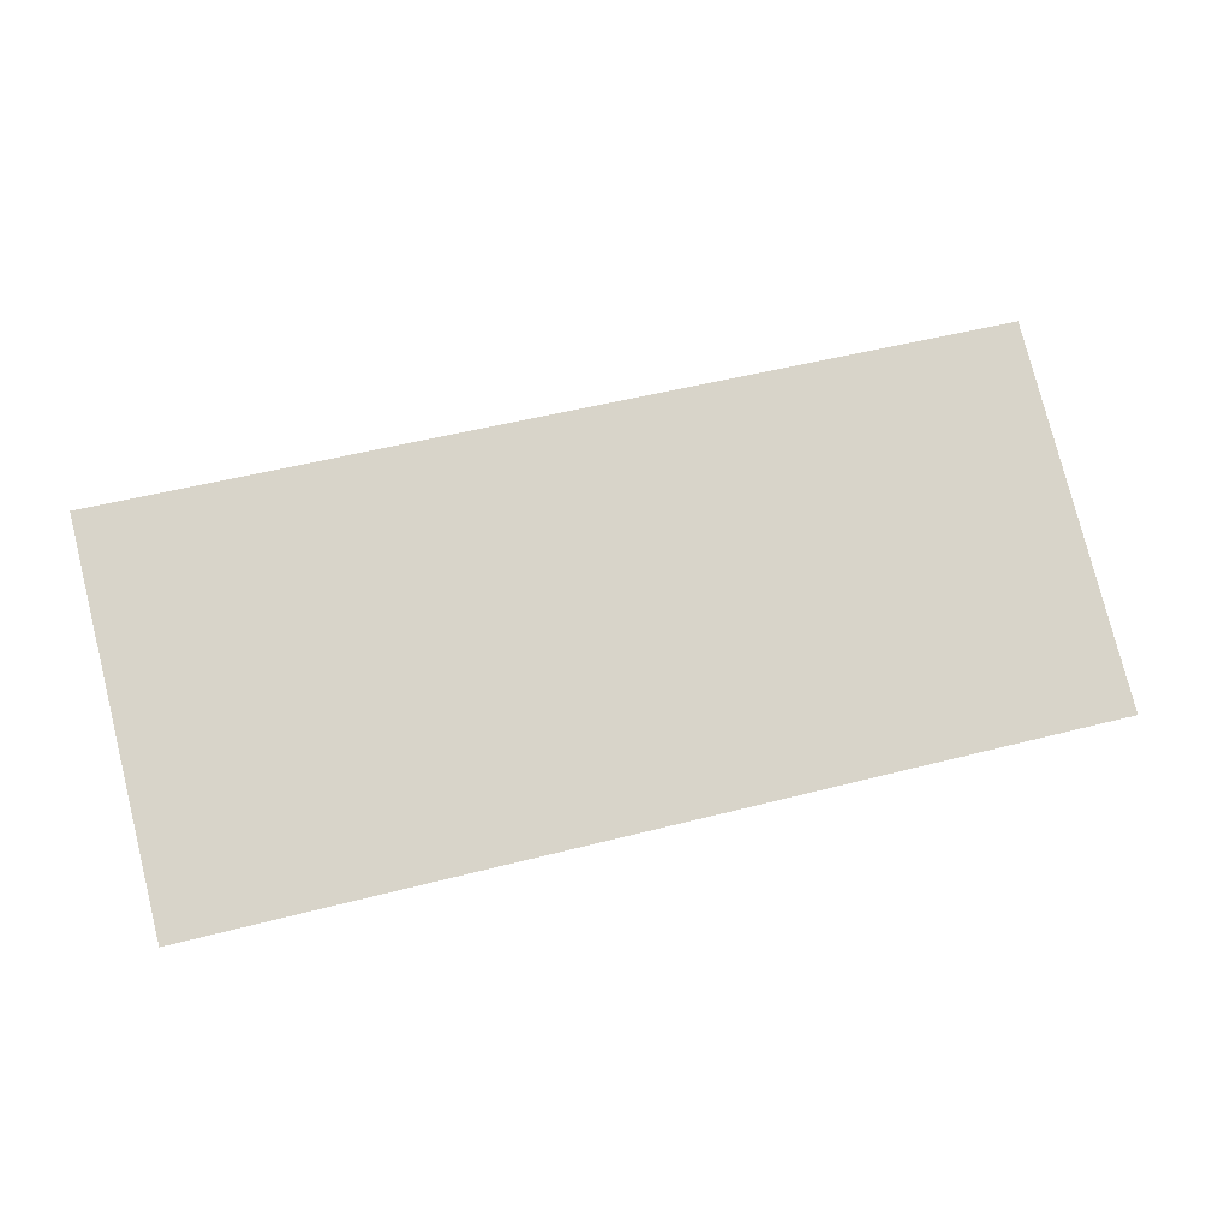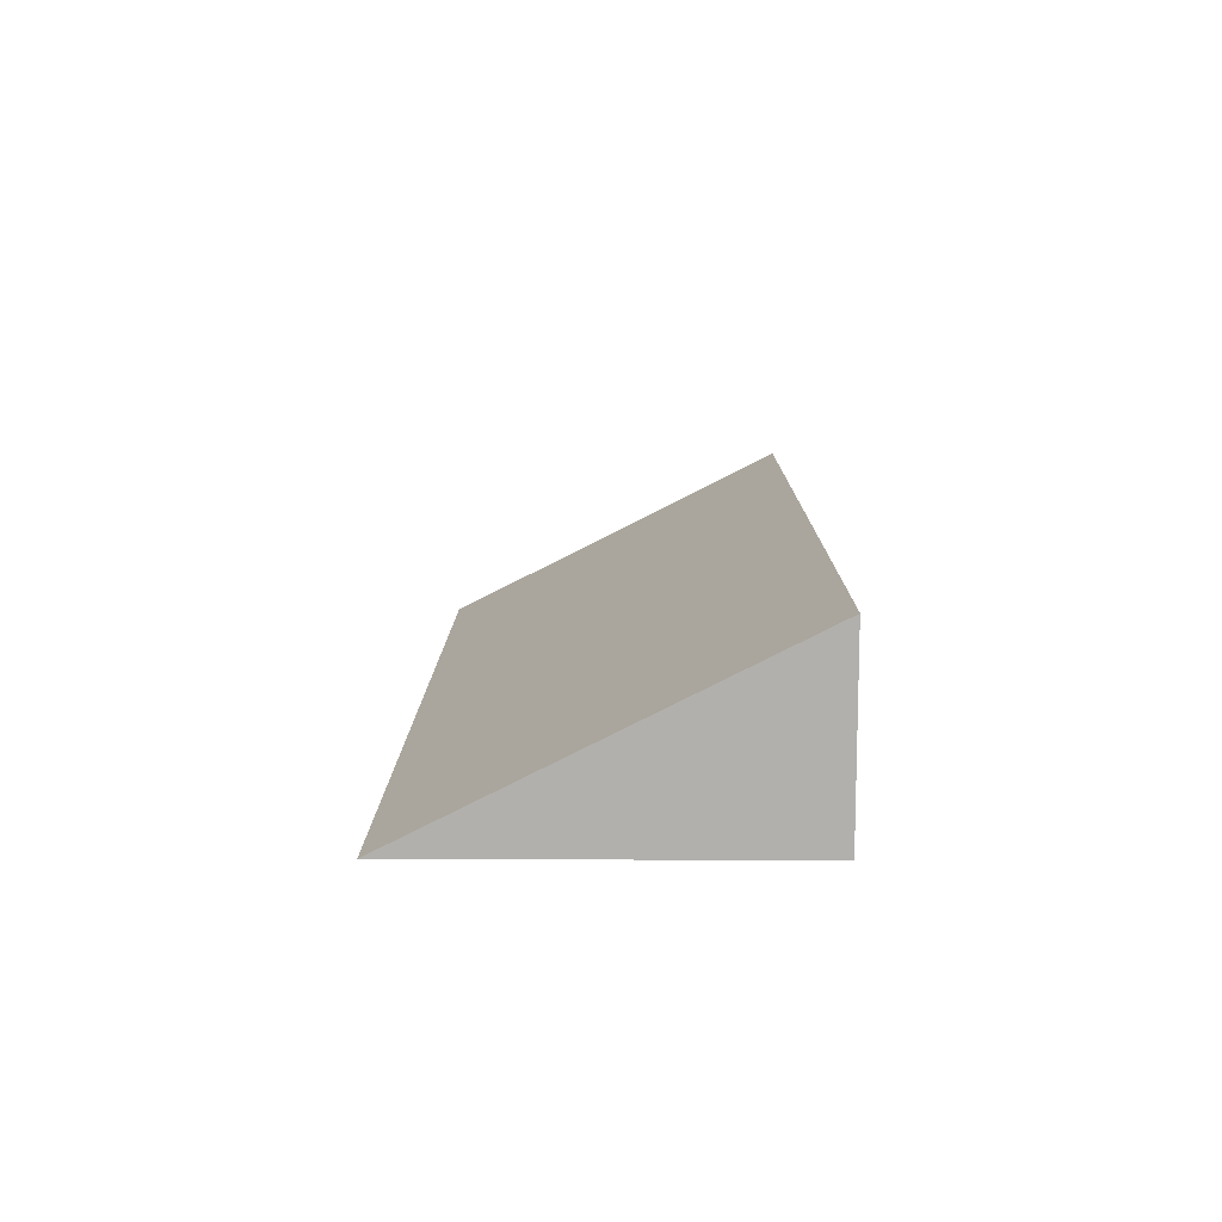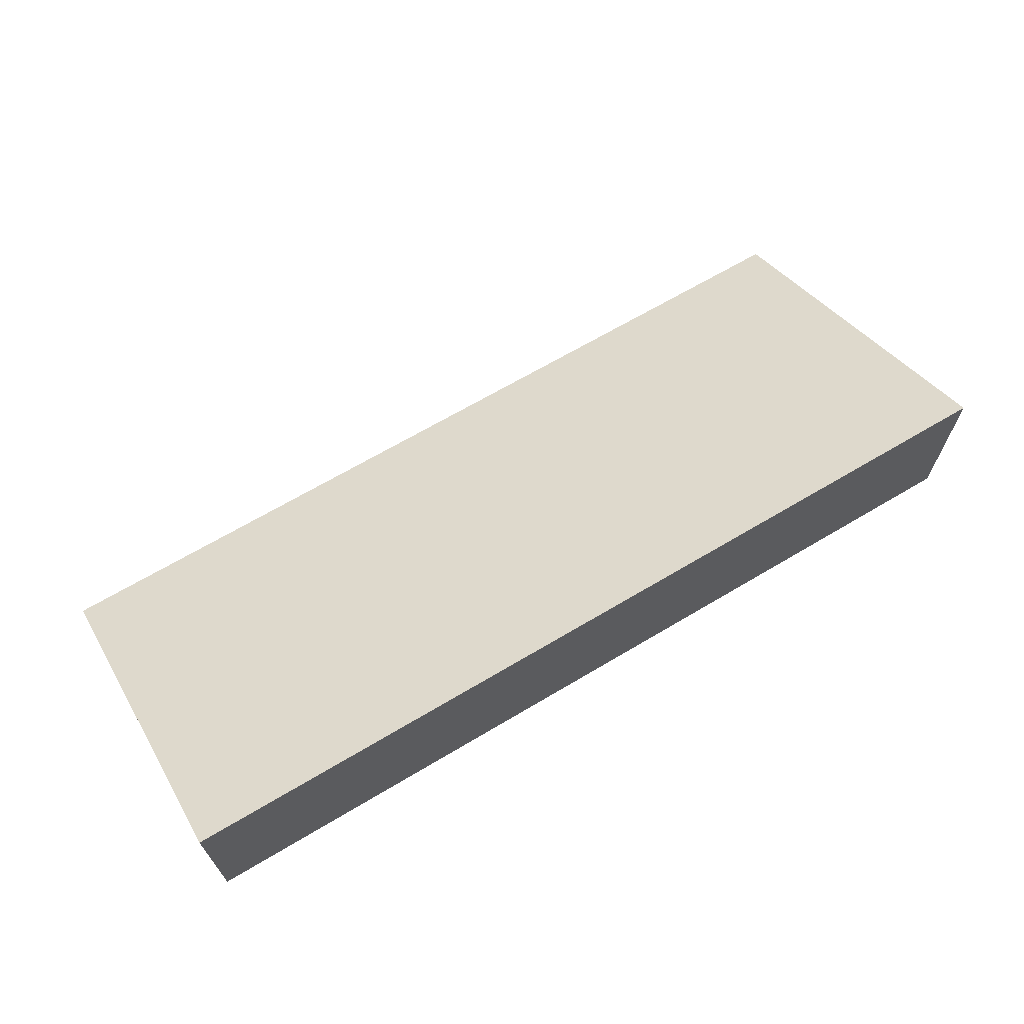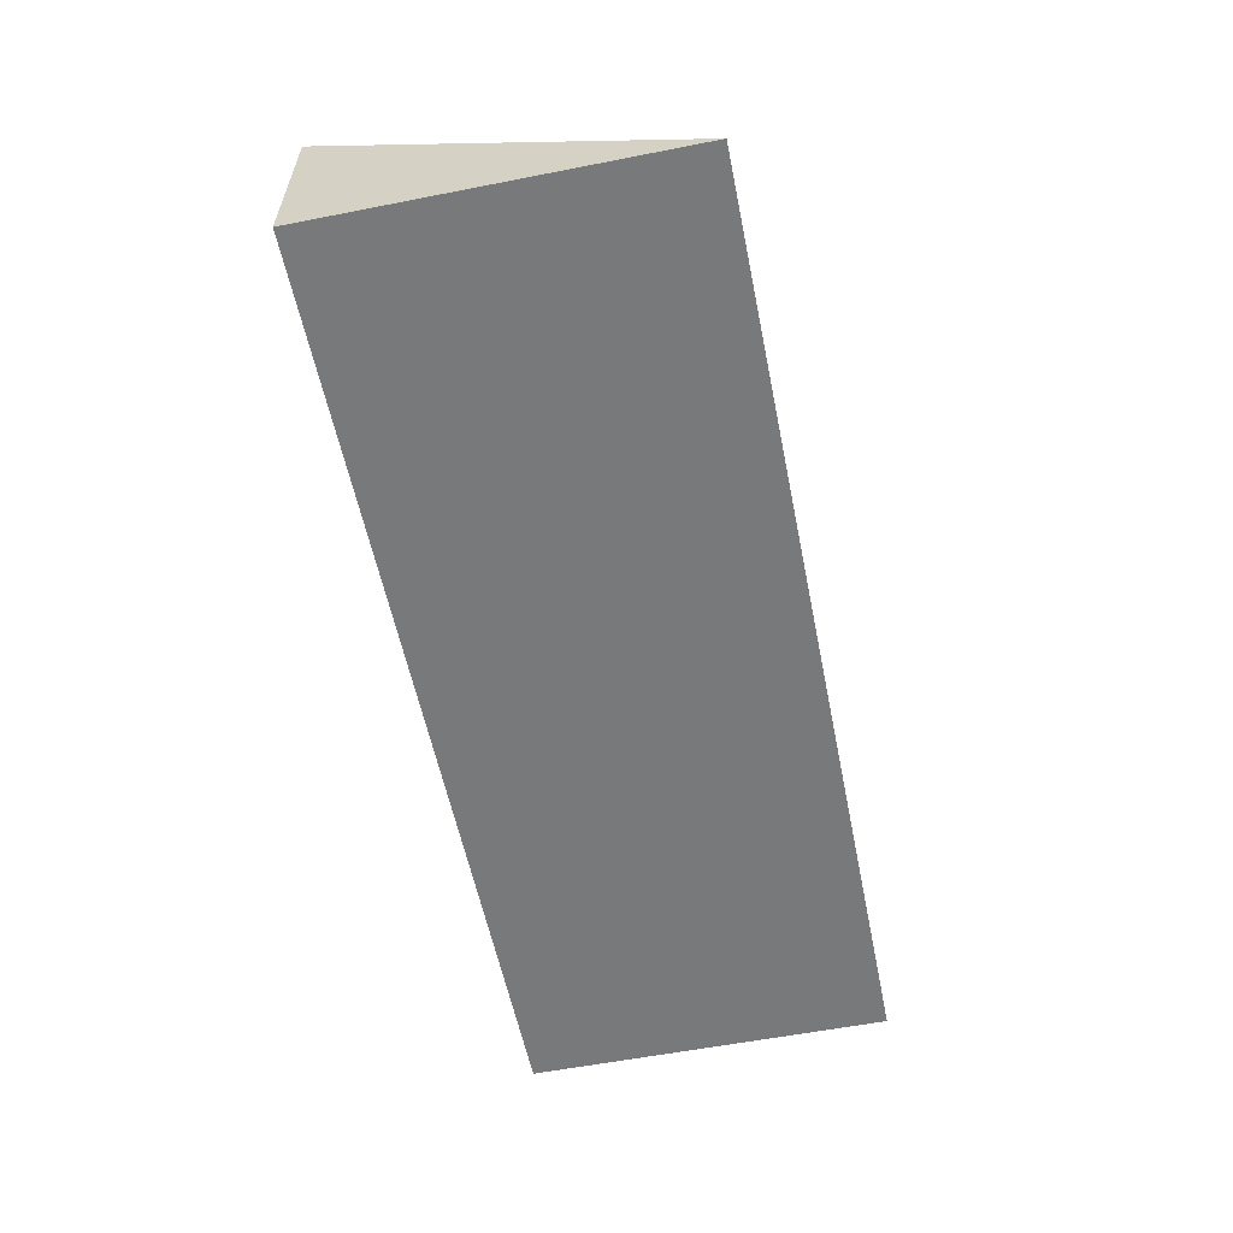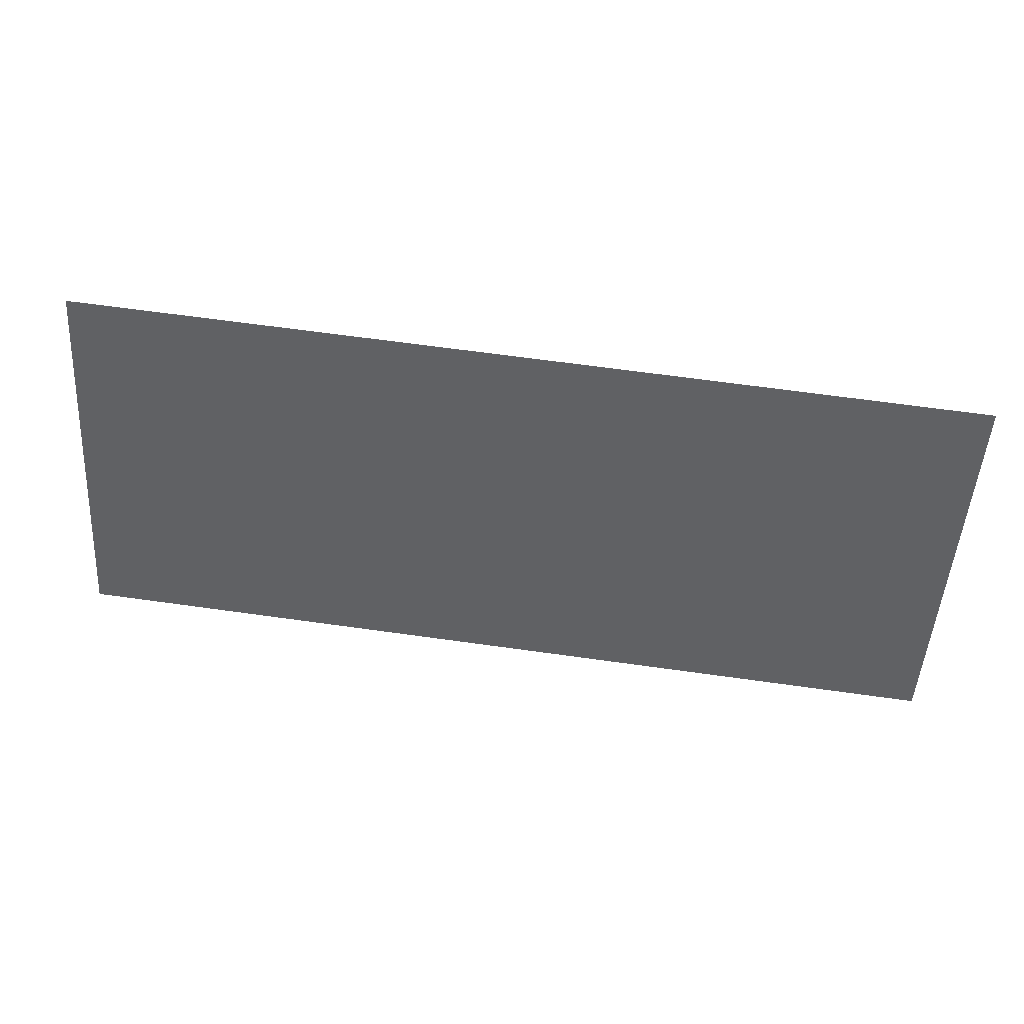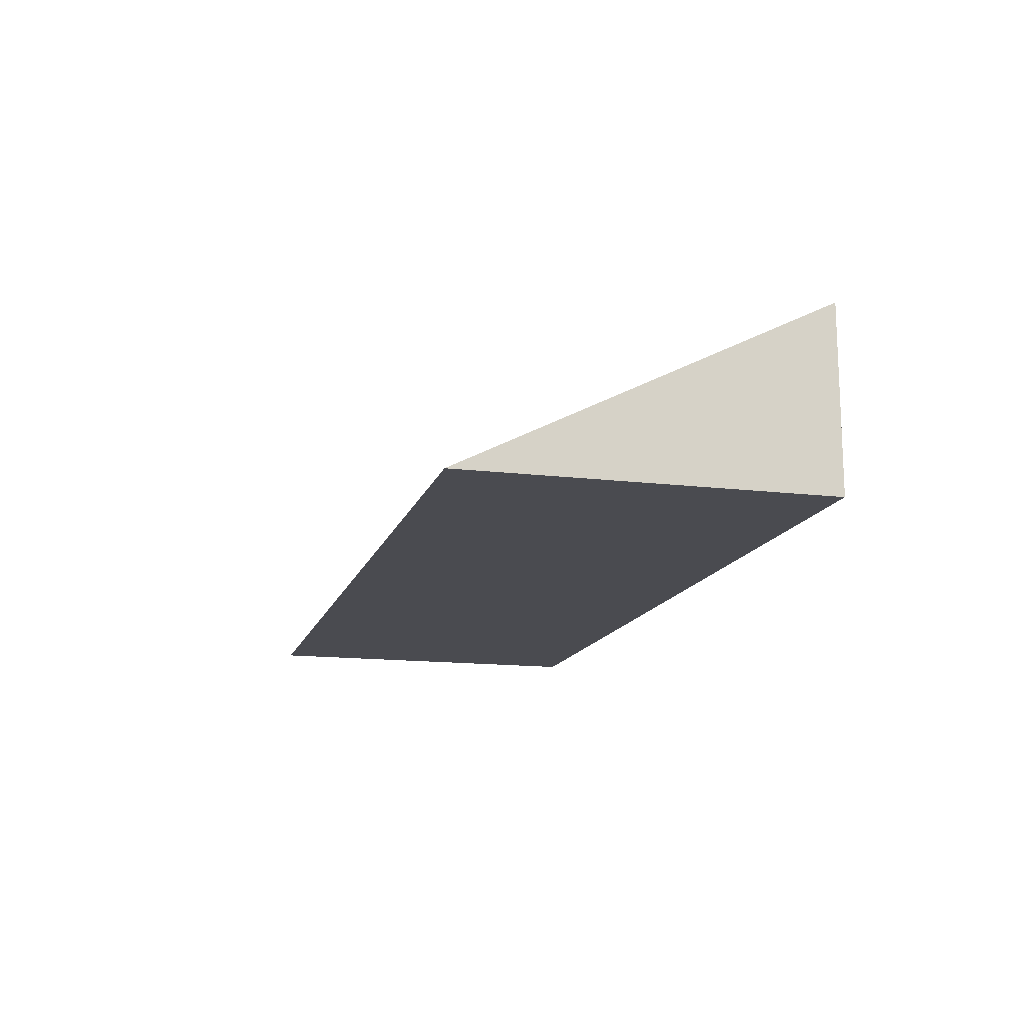
<metadata>
{"format":"obj","ext":"obj","renderer":"f3d","projection":"perspective","resolution":1024,"background":"white","views":[{"elev":50.5,"azim":-15.8,"up":"+Y"},{"elev":11.3,"azim":90.5,"up":"+Y"},{"elev":66.3,"azim":149.1,"up":"+Y"},{"elev":-57.7,"azim":-78.5,"up":"+Y"},{"elev":67.5,"azim":-172.1,"up":"+Z"},{"elev":-14.6,"azim":75.2,"up":"+Y"}]}
</metadata>
<code>
g default
v -531.8 86.41 -324.3
v -441.8 86.41 -324.3
v -441.8 86.41 -324.3
v -531.8 104.1 -359.3
v -441.8 104.1 -359.3
v -531.8 86.41 -359.3
v -441.8 86.41 -359.3
g pCube49
f 1 2 3
f 1 3 4
f 4 3 5
f 4 5 6
f 6 5 7
f 6 7 1
f 1 7 2
f 3 2 5
f 2 7 5
f 6 1 4

</code>
